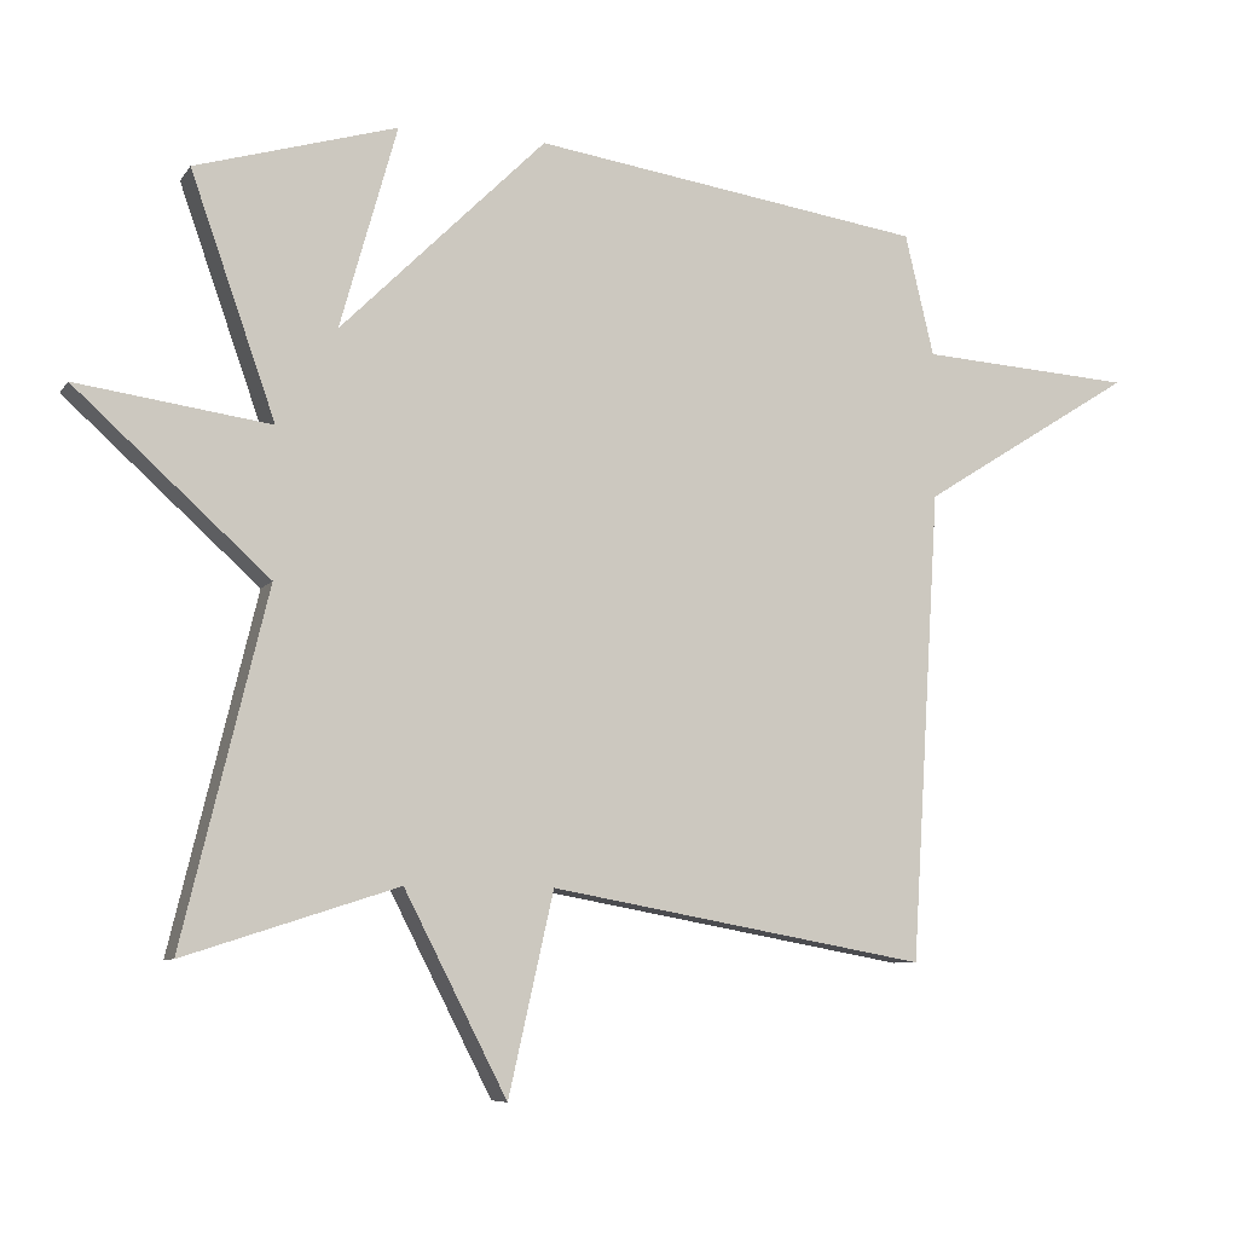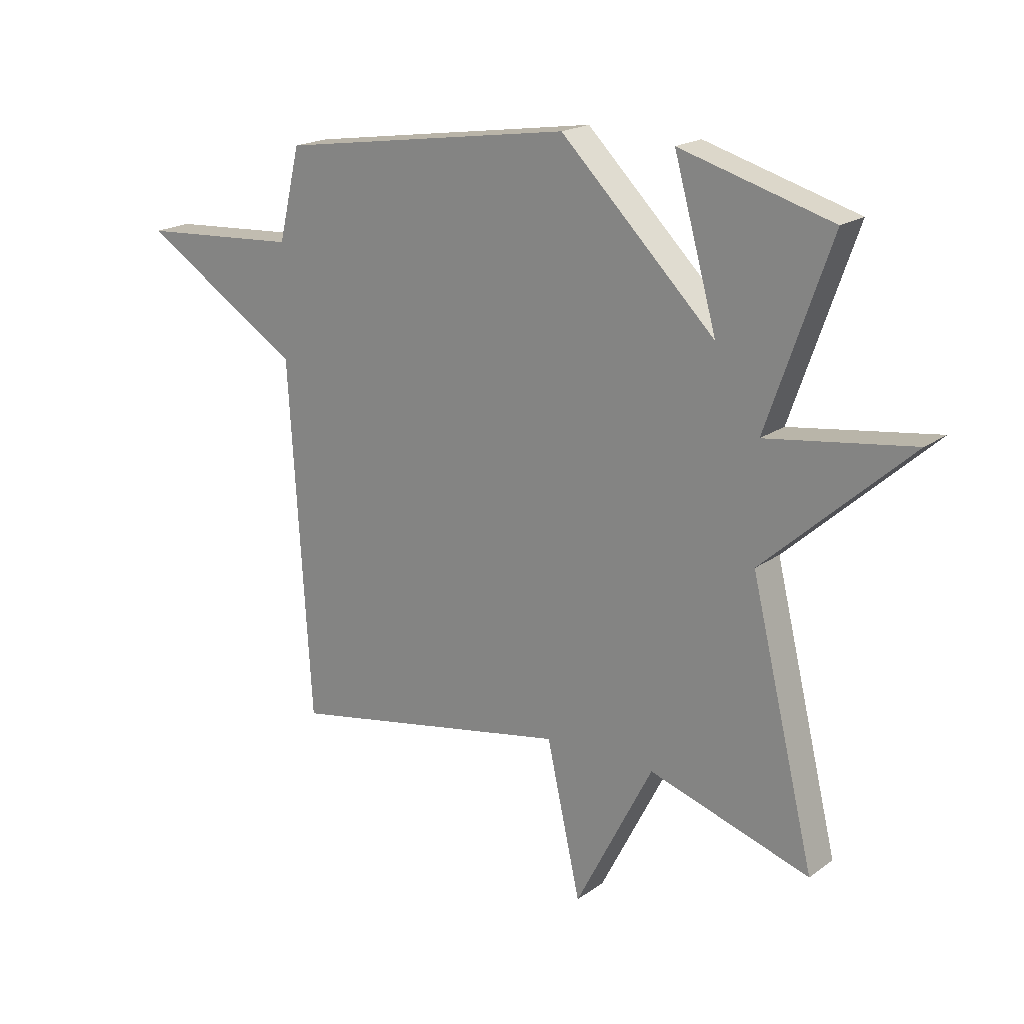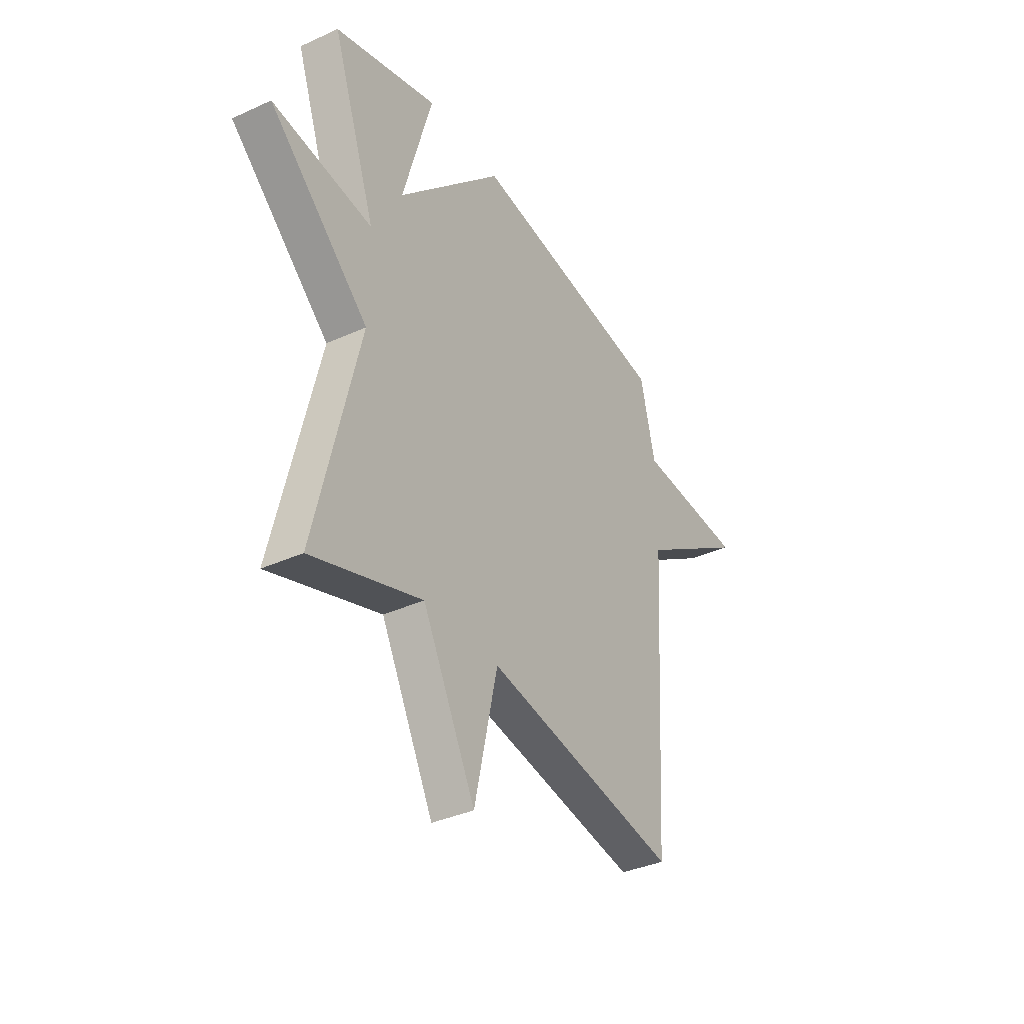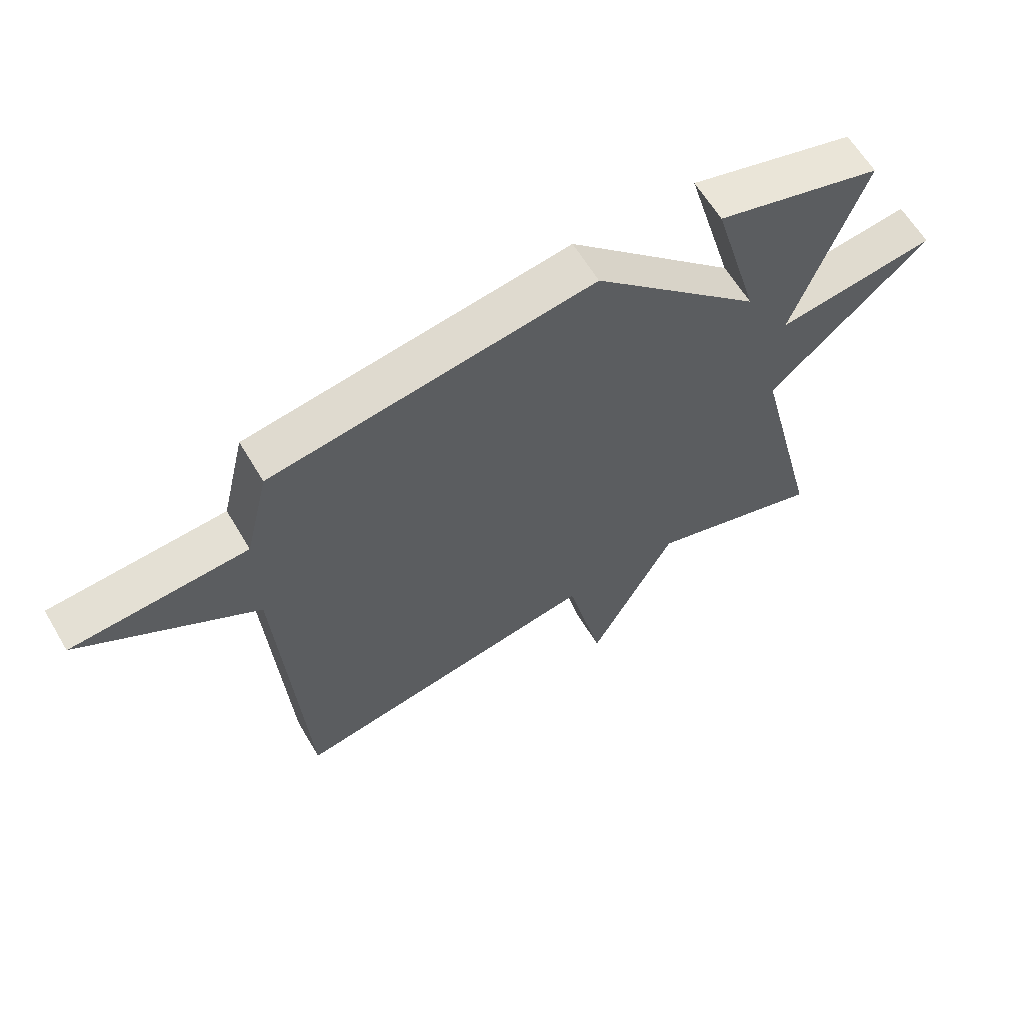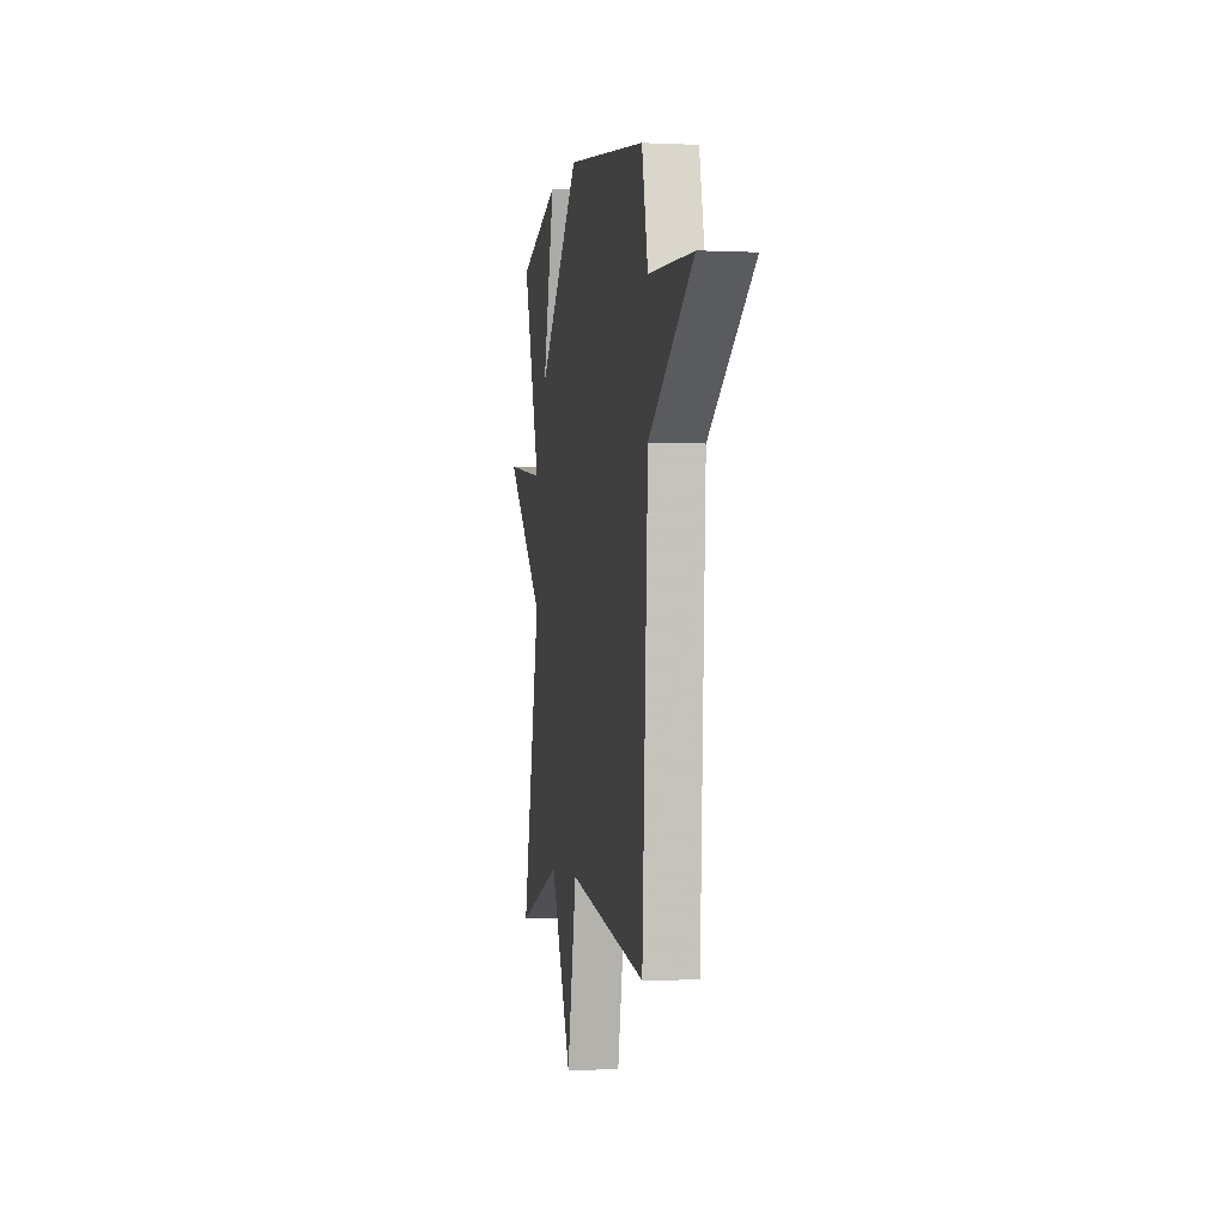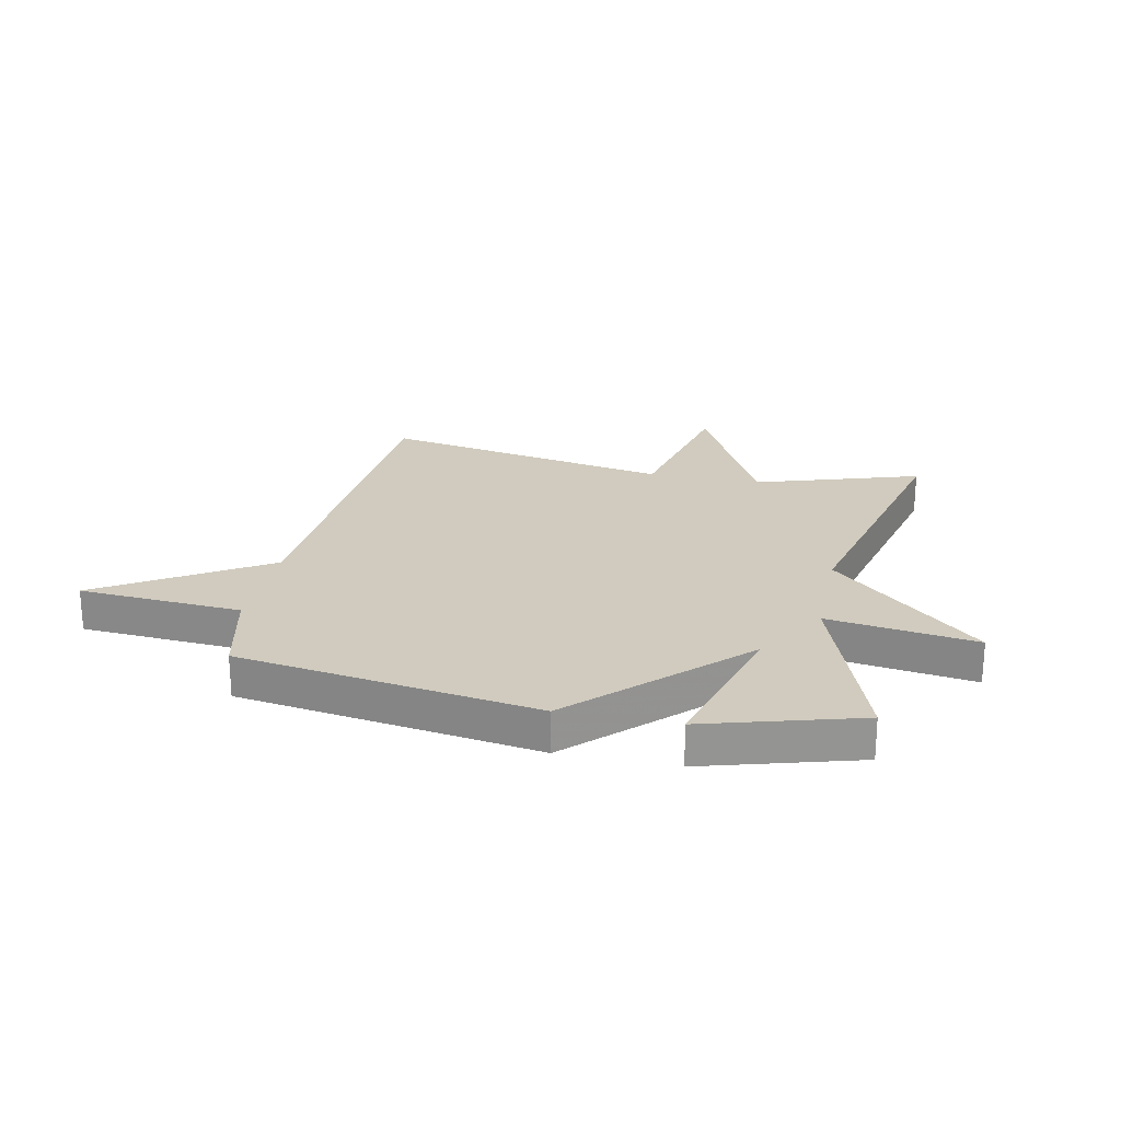
<metadata>
{"format":"obj","ext":"obj","renderer":"f3d","projection":"perspective","resolution":1024,"background":"white","views":[{"elev":-7.6,"azim":160.4,"up":"+Z"},{"elev":19.2,"azim":37.2,"up":"+Z"},{"elev":-36.2,"azim":120.8,"up":"+Z"},{"elev":62.5,"azim":-30.7,"up":"+Z"},{"elev":-2.0,"azim":-99.7,"up":"+Z"},{"elev":23.4,"azim":11.9,"up":"+Y"}]}
</metadata>
<code>
v -0.5 0.07 -0.5
v -0.539 0.07 0.136
v -0.827 0.07 0.317
v -0.539 0.07 0.336
v -0.5 0.07 0.5
v 0.028 0.07 0.579
v 0.305 0.07 0.305
v 0.228 0.07 0.579
v 0.5 0.07 0.5
v 0.385 0.07 0.173
v 0.647 0.07 0.21
v 0.385 0.07 -0.027
v 0.5 0.07 -0.5
v 0.211 0.07 -0.407
v 0.072 0.07 -0.678
v 0.011 0.07 -0.407
v -0.5 0 -0.5
v -0.539 0 0.136
v -0.827 0 0.317
v -0.539 0 0.336
v -0.5 0 0.5
v 0.028 0 0.579
v 0.305 0 0.305
v 0.228 0 0.579
v 0.5 0 0.5
v 0.385 0 0.173
v 0.647 0 0.21
v 0.385 0 -0.027
v 0.5 0 -0.5
v 0.211 0 -0.407
v 0.072 0 -0.678
v 0.011 0 -0.407
f 14 15 16
f 12 13 14
f 12 14 16
f 10 11 12
f 16 1 2
f 12 16 2
f 10 12 2
f 7 8 9 10
f 7 10 2
f 6 7 2
f 5 6 2
f 4 5 2
f 2 3 4
f 32 31 30
f 30 29 28
f 32 30 28
f 28 27 26
f 18 17 32
f 18 32 28
f 18 28 26
f 26 25 24 23
f 18 26 23
f 18 23 22
f 18 22 21
f 18 21 20
f 20 19 18
f 1 17 18 2
f 2 18 19 3
f 3 19 20 4
f 4 20 21 5
f 5 21 22 6
f 6 22 23 7
f 7 23 24 8
f 8 24 25 9
f 9 25 26 10
f 10 26 27 11
f 11 27 28 12
f 12 28 29 13
f 13 29 30 14
f 14 30 31 15
f 15 31 32 16
f 16 32 17 1

</code>
